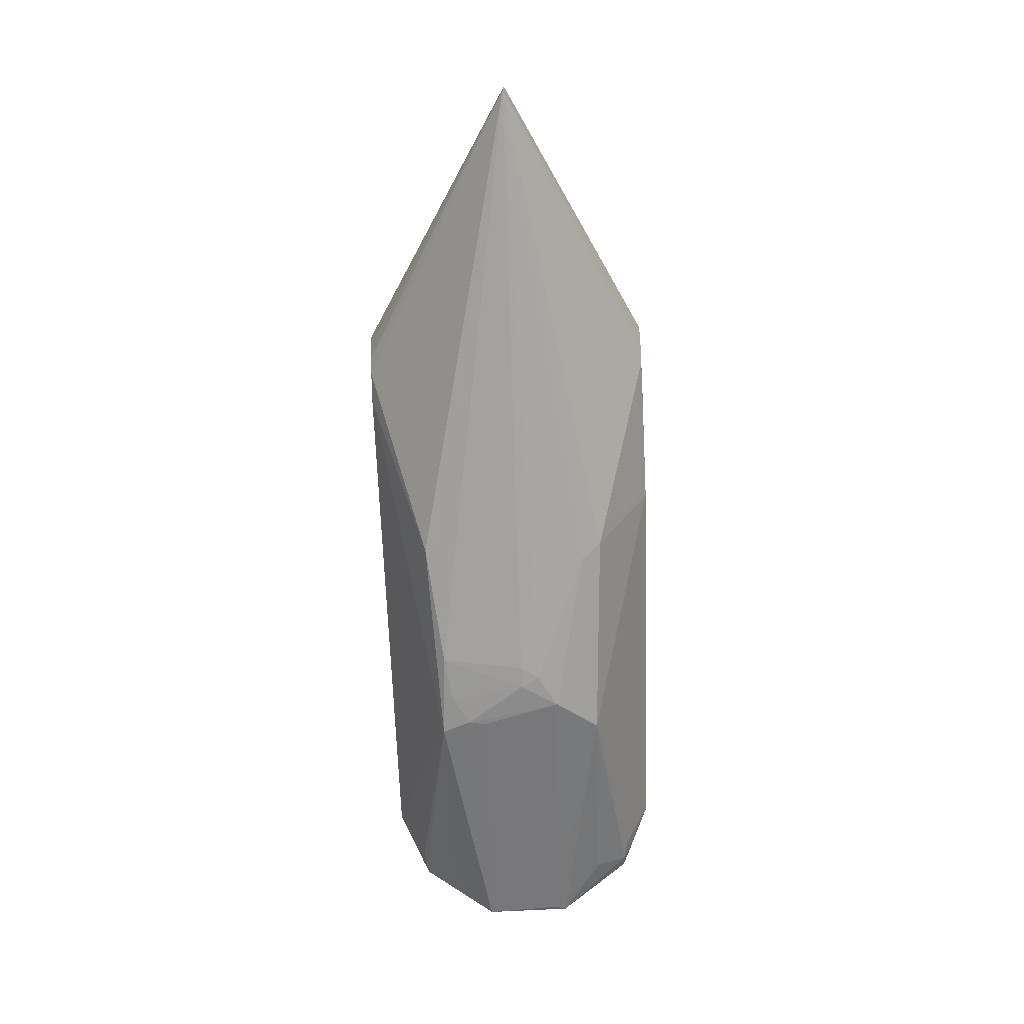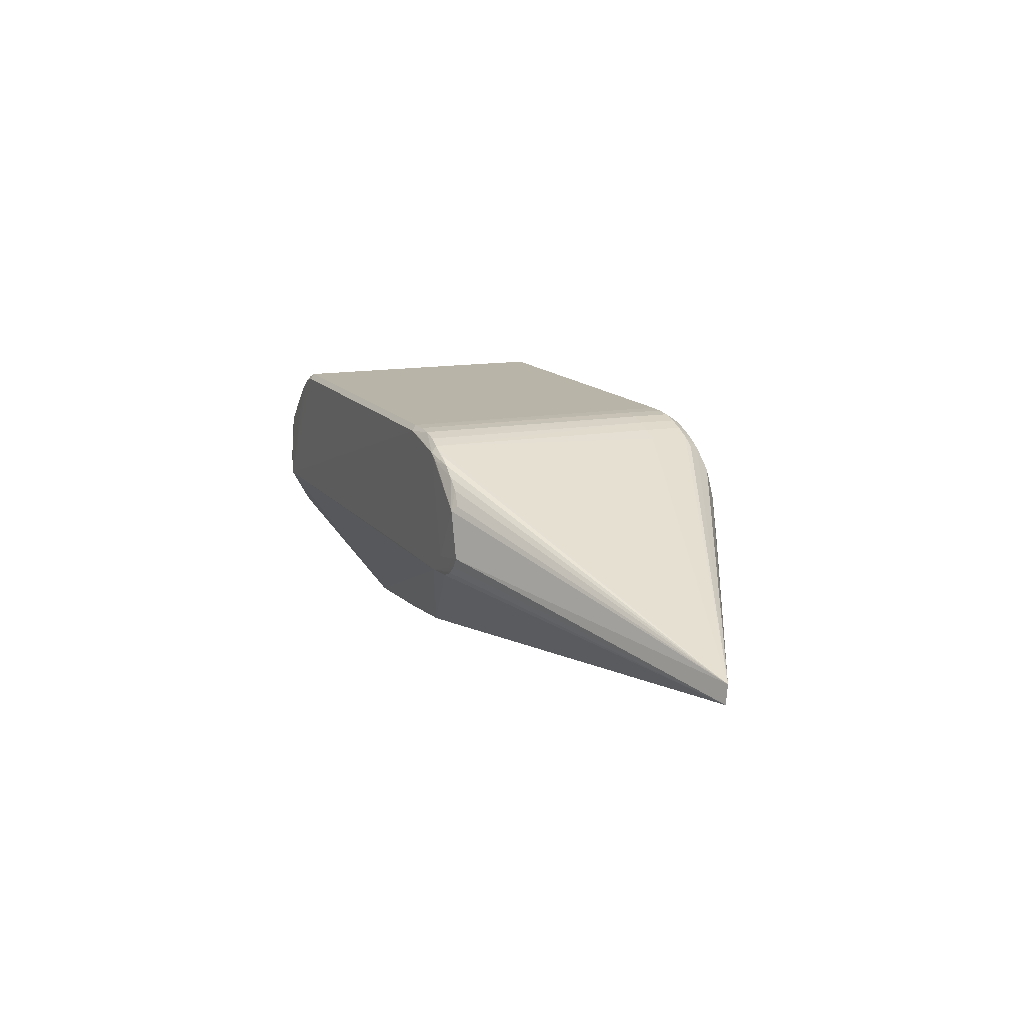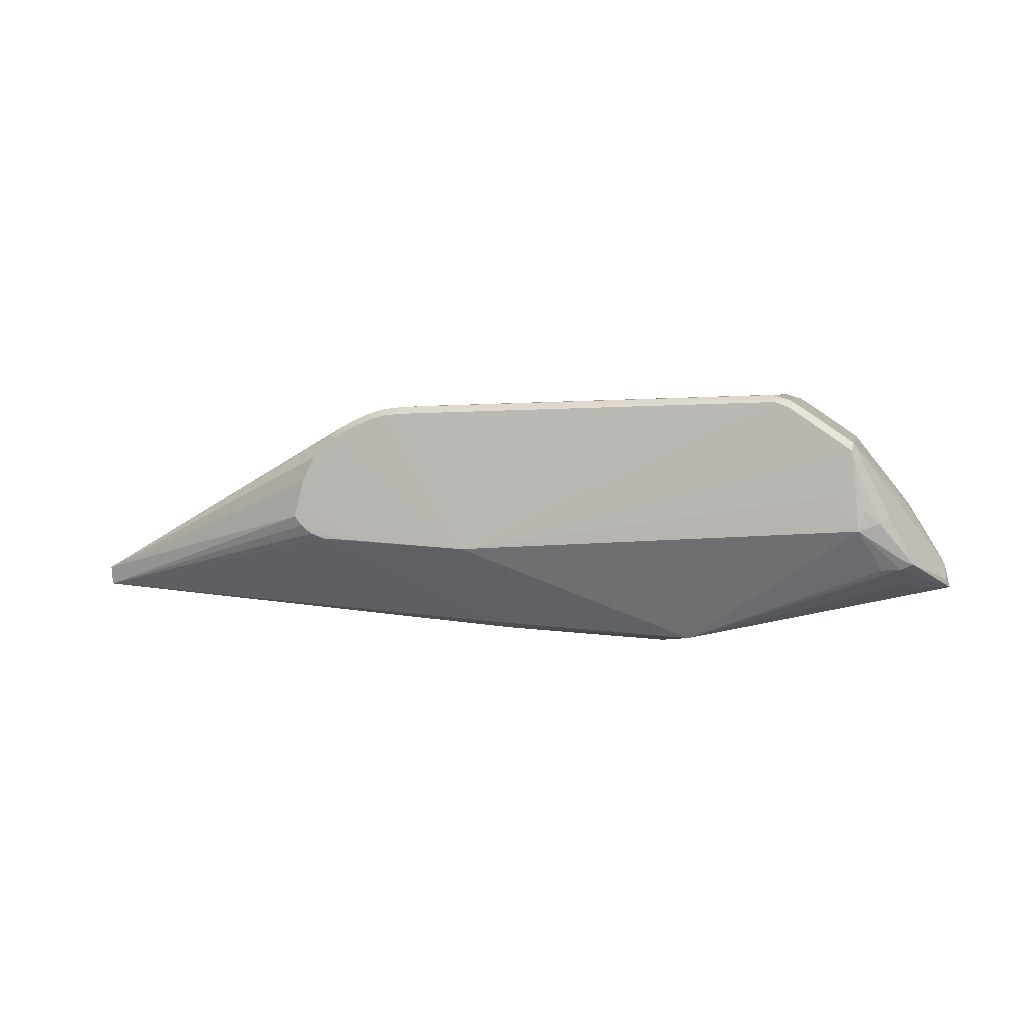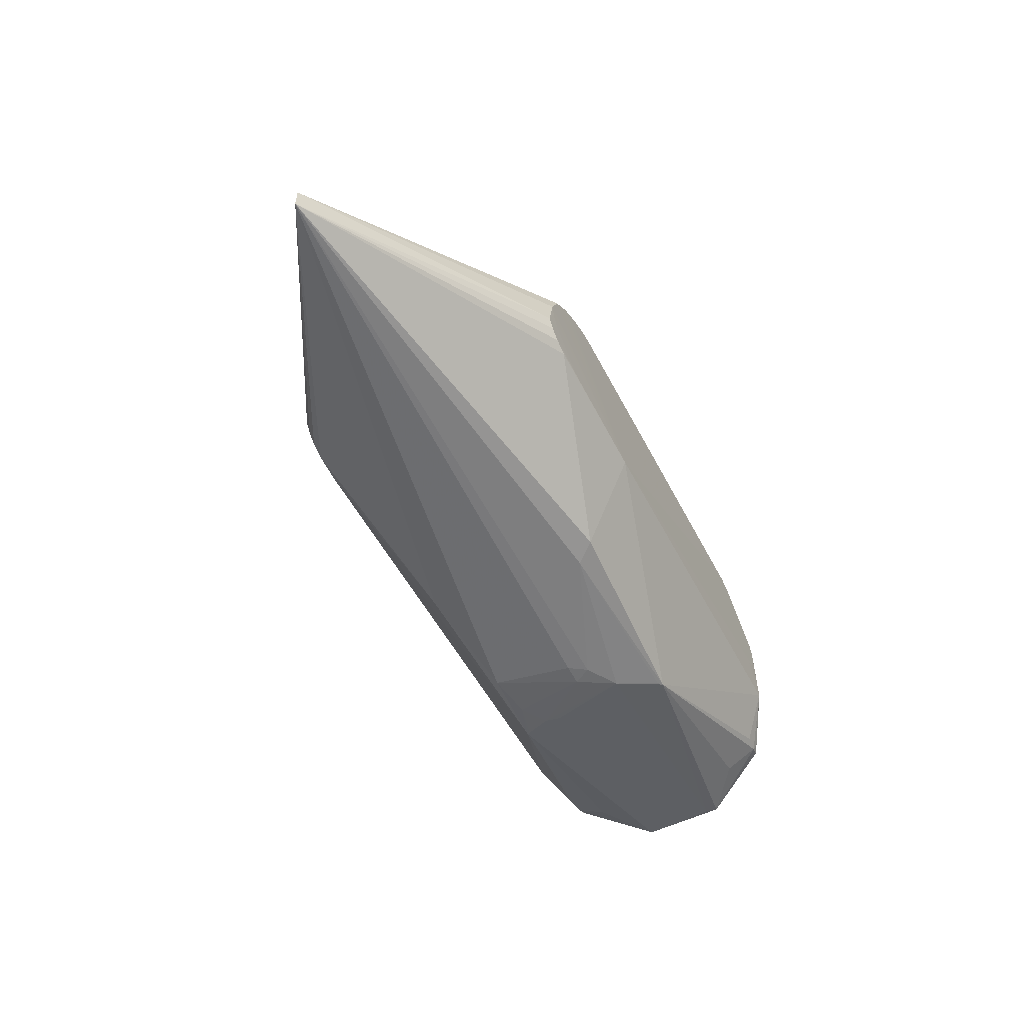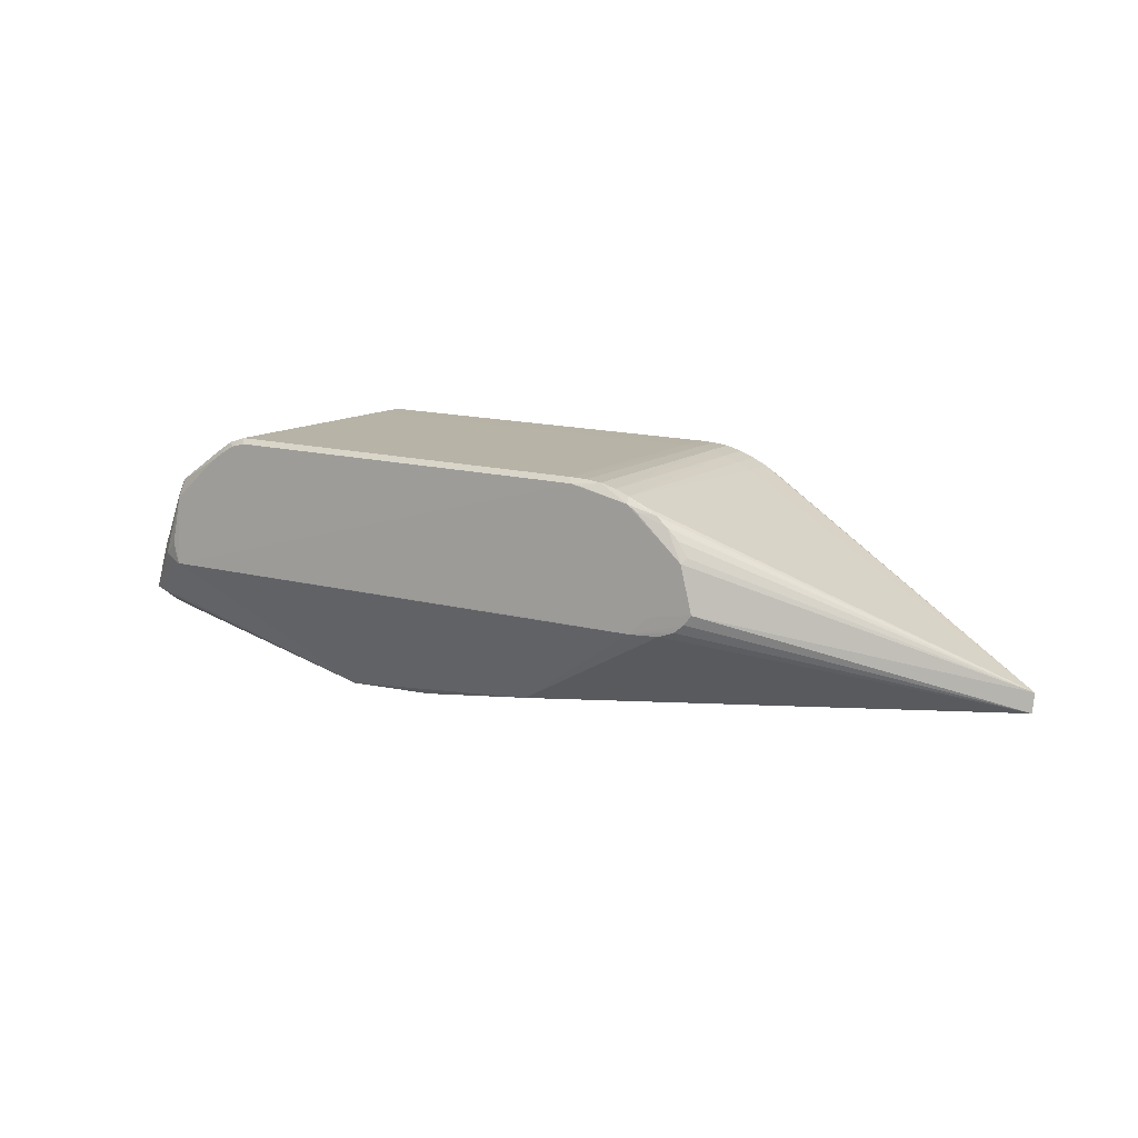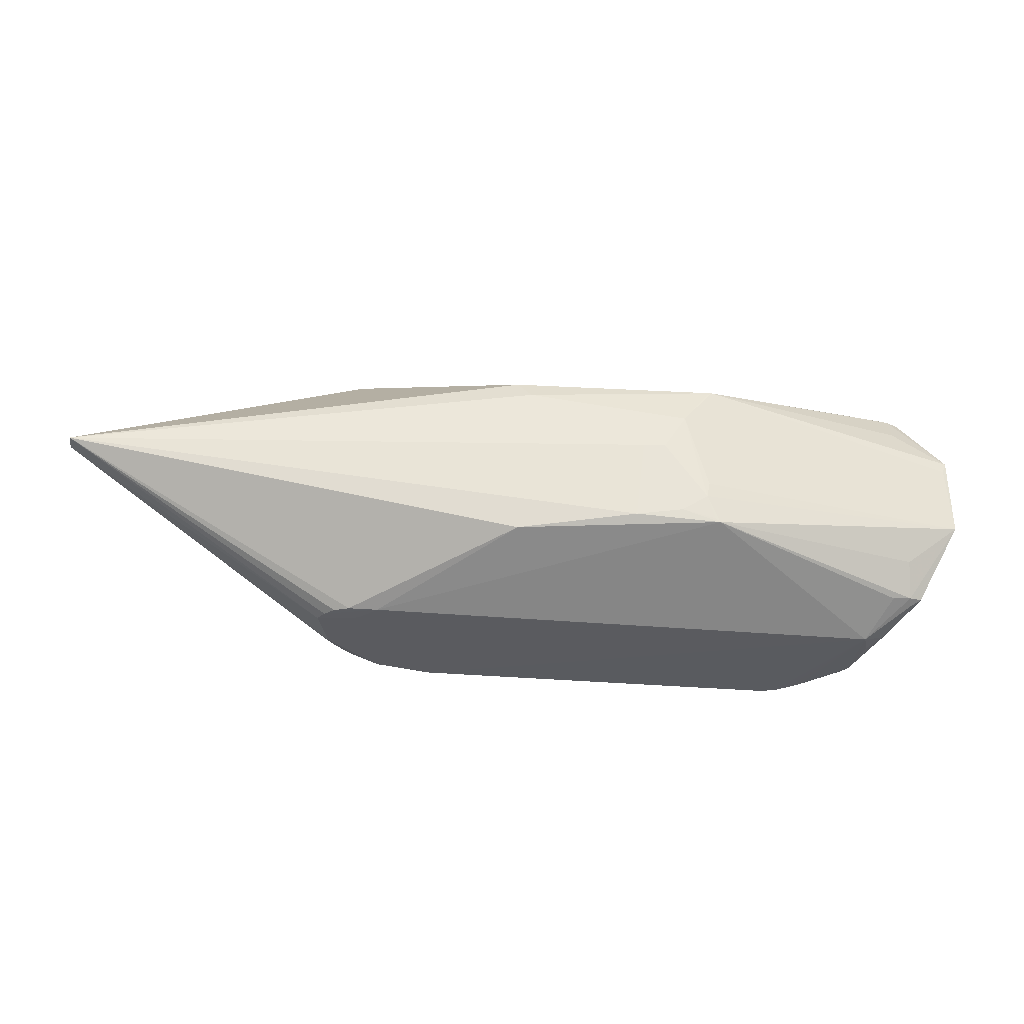
<metadata>
{"format":"obj","ext":"obj","renderer":"f3d","projection":"perspective","resolution":1024,"background":"white","views":[{"elev":-69.4,"azim":92.5,"up":"+Z"},{"elev":10.9,"azim":67.8,"up":"+Z"},{"elev":4.8,"azim":-168.3,"up":"+Z"},{"elev":-52.9,"azim":116.6,"up":"+Z"},{"elev":10.7,"azim":29.4,"up":"+Z"},{"elev":-33.0,"azim":175.7,"up":"+Y"}]}
</metadata>
<code>
v -0.06789 -0.06858 -0.1868
v -0.09565 -0.05094 -0.1882
v 0.607 0.01828 -0.1482
v 0.6083 0.01952 -0.1277
v -0.338 0.1267 -0.09653
v -0.1097 0.09444 -0.1818
v 0.1104 0.1045 -0.1683
v -0.3365 -0.118 -0.09937
v -0.1089 -0.08146 -0.184
v 0.111 -0.0902 -0.171
v -0.3513 0.1251 -0.09113
v -0.3404 0.1309 -0.08667
v -0.3156 0.1489 -0.04591
v -0.3003 0.1552 -0.0319
v -0.3498 -0.1168 -0.09399
v -0.3388 -0.1225 -0.08963
v -0.3139 -0.1415 -0.04936
v -0.2984 -0.148 -0.03572
v -0.1043 0.09046 -0.1827
v -0.1037 -0.07716 -0.1848
v 0.09538 0.08403 -0.1774
v -0.02764 0.01069 -0.1927
v -0.05114 0.01056 -0.1933
v -0.04026 0.02938 -0.1926
v -0.01742 -0.076 -0.1857
v -0.3338 -0.08343 -0.1207
v -0.3348 0.09254 -0.1185
v -0.09895 -0.03428 -0.188
v -0.347 0.04316 -0.03609
v -0.386 0.04216 -0.0983
v -0.3879 0.05578 -0.1141
v -0.3917 0.05058 -0.123
v -0.387 0.03814 -0.1252
v -0.3466 -0.03521 -0.03709
v -0.3813 -0.03855 -0.09403
v -0.3838 -0.03064 -0.098
v -0.3908 -0.04024 -0.1257
v -0.3813 -0.04547 -0.09811
v 0.2908 -0.1447 -0.07655
v 0.3067 -0.1447 -0.07097
v 0.3176 -0.1447 -0.06237
v 0.3253 -0.1448 -0.05236
v 0.3059 -0.1448 -0.06947
v 0.2895 0.1601 -0.07274
v 0.3055 0.1601 -0.06716
v 0.3163 0.1601 -0.05846
v 0.3241 0.16 -0.04846
v -0.3167 -0.12 -0.1011
v -0.3176 0.1291 -0.09779
v 0.2595 -0.1458 -0.07599
v 0.2594 -0.1457 -0.07728
v -0.2917 -0.1493 -0.05764
v 0.133 0.1618 -0.08099
v 0.2576 0.1608 -0.07357
v -0.2935 0.1572 -0.05384
v -0.07555 0.04993 -0.1916
v 0.2804 -0.1457 -0.05844
v 0.3184 -0.1403 0.0013
v 0.3139 -0.1453 -0.003886
v 0.3086 -0.1392 0.01641
v 0.2969 -0.1399 0.02855
v 0.2852 -0.1401 0.03915
v 0.2711 -0.1397 0.04772
v 0.2561 -0.1411 0.05566
v 0.2668 -0.1458 0.04183
v 0.2572 -0.1462 0.04885
v 0.2258 -0.1401 0.06639
v 0.1927 -0.1415 0.0699
v 0.2082 -0.1463 0.0619
v 0.1966 -0.1466 0.06421
v 0.1135 -0.1418 0.07279
v 0.1175 -0.1469 0.06713
v 0.08215 -0.142 0.07391
v 0.08609 -0.147 0.06825
v 0.07043 -0.147 0.06881
v 0.03482 -0.1422 0.07561
v -0.01258 -0.1423 0.07731
v -0.08762 -0.1477 0.07448
v -0.1074 -0.1427 0.08071
v -0.1389 -0.1428 0.08183
v -0.1705 -0.1429 0.08297
v -0.1864 -0.143 0.08354
v -0.1824 -0.148 0.07787
v -0.2022 -0.1431 0.0841
v -0.1983 -0.1481 0.07844
v -0.2195 -0.1431 0.07883
v -0.2137 -0.1481 0.07499
v -0.2338 -0.143 0.06967
v -0.2273 -0.148 0.06727
v -0.2468 -0.1429 0.06069
v -0.2404 -0.148 0.05829
v -0.2857 -0.1414 0.03424
v -0.2937 -0.1412 0.01718
v -0.2893 -0.1473 0.01527
v -0.3253 0.1389 -0.04039
v -0.3237 -0.1314 -0.04363
v 0.3053 0.1602 -0.03923
v 0.3124 0.1601 -0.02496
v 0.3145 0.1599 -0.009851
v 0.3011 0.1595 0.01834
v 0.2777 0.1591 0.03916
v 0.2845 0.1478 0.04277
v 0.2709 0.1075 0.0517
v 0.2647 0.159 0.04734
v 0.2709 0.1477 0.05196
v 0.2561 0.1074 0.05925
v 0.2506 0.1589 0.0542
v 0.2561 0.1475 0.05953
v 0.2413 0.1072 0.06559
v 0.2361 0.1587 0.06021
v 0.2412 0.1474 0.06586
v 0.2254 0.1071 0.07049
v 0.221 0.1586 0.06455
v 0.2254 0.1473 0.07078
v 0.2092 0.107 0.07276
v 0.2058 0.1586 0.06627
v 0.2092 0.1472 0.07307
v 0.1926 0.107 0.07381
v 0.1899 0.1585 0.06704
v 0.1926 0.1471 0.07414
v 0.2073 0.1546 0.0689
v 0.1744 0.1584 0.0676
v -0.2022 0.1055 0.08802
v -0.2049 0.157 0.08125
v -0.2021 0.1456 0.08835
v -0.22 0.1055 0.08303
v -0.2197 0.157 0.07586
v -0.2199 0.1456 0.08344
v -0.2044 0.153 0.08408
v -0.2347 0.1055 0.07373
v -0.2346 0.1457 0.0742
v -0.2197 0.1531 0.07872
v -0.2739 0.1057 0.04726
v -0.2717 0.1573 0.04045
v -0.2738 0.1459 0.04772
v -0.287 0.1058 0.03817
v -0.2848 0.1573 0.03136
v -0.2869 0.1459 0.03864
v -0.2893 0.1575 0.0168
v -0.2953 0.1461 0.0214
v -0.2858 0.1534 0.03387
v -0.2889 0.1577 0.001558
v -0.2795 0.1579 -0.01083
v -0.2663 0.158 -0.01801
v 0.1435 -0.1466 -0.07184
v 0.2417 -0.14 0.06161
v 0.2099 -0.1402 0.06871
v -0.2726 -0.1415 0.04328
v 0.2383 0.1548 0.06215
v -0.2589 0.1533 0.05225
f 33 37 32
f 6 33 32
f 6 55 53
f 125 118 120
f 48 9 52
f 52 8 48
f 48 8 9
f 26 37 9
f 9 8 26
f 26 8 37
f 92 136 34
f 34 35 92
f 4 59 42
f 4 42 3
f 3 47 4
f 92 94 91
f 91 94 52
f 37 8 15
f 126 84 123
f 123 118 125
f 123 71 118
f 86 84 126
f 126 130 86
f 115 120 118
f 128 123 125
f 126 123 128
f 125 120 129
f 129 128 125
f 124 129 119
f 4 47 99
f 4 105 103
f 108 103 105
f 136 138 29
f 29 34 136
f 63 62 4
f 65 66 59
f 62 66 65
f 52 66 70
f 39 3 40
f 10 3 39
f 9 37 2
f 37 28 2
f 33 6 56
f 56 2 28
f 37 33 56
f 56 28 37
f 133 138 136
f 133 136 92
f 27 6 32
f 55 6 49
f 37 35 36
f 16 8 52
f 16 15 8
f 17 16 52
f 15 16 17
f 38 35 37
f 37 15 38
f 92 35 38
f 82 123 84
f 88 86 130
f 130 133 88
f 52 85 87
f 85 84 87
f 84 86 87
f 117 115 112
f 120 115 117
f 95 140 137
f 53 124 122
f 122 119 53
f 124 119 122
f 100 99 53
f 4 99 100
f 103 108 106
f 30 29 138
f 138 140 30
f 30 95 31
f 140 95 30
f 30 31 32
f 30 36 35
f 32 37 30
f 37 36 30
f 35 34 30
f 34 29 30
f 58 59 4
f 4 60 58
f 58 60 59
f 59 60 61
f 61 65 59
f 62 65 61
f 4 62 61
f 61 60 4
f 146 112 67
f 109 112 146
f 64 66 62
f 62 63 64
f 67 66 64
f 64 146 67
f 103 106 64
f 4 103 64
f 64 63 4
f 64 106 109
f 109 146 64
f 41 43 40
f 40 3 41
f 41 3 42
f 83 85 52
f 83 84 85
f 69 66 67
f 67 70 69
f 69 70 66
f 118 71 68
f 68 115 118
f 59 66 57
f 57 42 59
f 7 6 53
f 25 10 9
f 25 3 10
f 5 12 55
f 55 49 5
f 5 27 32
f 6 27 5
f 5 49 6
f 52 94 18
f 18 17 52
f 94 17 18
f 96 38 15
f 96 17 94
f 15 17 96
f 71 123 73
f 123 82 73
f 80 83 79
f 148 133 92
f 148 88 133
f 92 91 90
f 90 148 92
f 88 148 90
f 89 87 86
f 86 88 89
f 89 91 52
f 52 87 89
f 89 90 91
f 88 90 89
f 114 117 112
f 114 112 109
f 120 117 121
f 121 129 120
f 121 119 129
f 117 114 121
f 142 143 55
f 53 143 142
f 53 55 144
f 144 143 53
f 55 143 144
f 127 124 53
f 53 137 127
f 137 134 127
f 55 12 13
f 13 14 55
f 101 100 53
f 4 100 101
f 98 99 47
f 47 97 98
f 53 99 98
f 98 97 53
f 43 41 51
f 40 43 51
f 51 41 42
f 51 39 40
f 42 57 51
f 51 57 50
f 10 39 51
f 9 10 51
f 52 9 51
f 72 68 71
f 70 68 72
f 76 80 79
f 115 68 147
f 67 112 147
f 112 115 147
f 147 70 67
f 147 68 70
f 50 57 145
f 52 51 145
f 145 51 50
f 145 66 52
f 145 57 66
f 3 7 44
f 44 7 53
f 21 7 3
f 6 7 21
f 1 25 9
f 2 56 23
f 23 1 2
f 25 1 23
f 92 38 93
f 38 96 93
f 93 94 92
f 93 96 94
f 81 82 84
f 81 80 82
f 84 83 81
f 83 80 81
f 111 114 109
f 109 106 111
f 111 106 108
f 119 121 116
f 53 119 116
f 113 114 110
f 113 121 114
f 113 116 121
f 113 110 53
f 53 116 113
f 141 134 137
f 141 140 138
f 137 140 141
f 124 127 132
f 132 129 124
f 128 129 132
f 11 13 12
f 95 13 11
f 31 95 11
f 32 31 11
f 11 5 32
f 12 5 11
f 139 95 137
f 139 13 95
f 14 13 139
f 139 137 53
f 53 142 139
f 55 14 139
f 139 142 55
f 104 101 53
f 104 108 105
f 105 101 104
f 102 105 4
f 4 101 102
f 102 101 105
f 77 76 71
f 80 76 77
f 71 73 77
f 77 73 82
f 82 80 77
f 75 72 71
f 71 76 75
f 3 44 45
f 19 56 6
f 6 21 19
f 19 21 56
f 9 2 20
f 20 1 9
f 2 1 20
f 3 25 22
f 25 23 22
f 110 114 149
f 114 111 149
f 149 111 108
f 135 141 138
f 138 133 135
f 150 127 134
f 134 141 150
f 150 135 127
f 141 135 150
f 53 110 107
f 107 104 53
f 110 149 107
f 108 104 107
f 107 149 108
f 78 75 76
f 79 83 78
f 78 76 79
f 78 83 52
f 47 3 46
f 3 45 46
f 46 97 47
f 54 44 53
f 54 45 44
f 54 46 45
f 53 97 54
f 97 46 54
f 24 23 56
f 24 22 23
f 56 21 24
f 24 21 3
f 3 22 24
f 131 132 127
f 127 135 131
f 128 132 131
f 131 130 126
f 126 128 131
f 131 133 130
f 131 135 133
f 74 78 52
f 75 78 74
f 72 75 74
f 52 70 74
f 70 72 74

</code>
